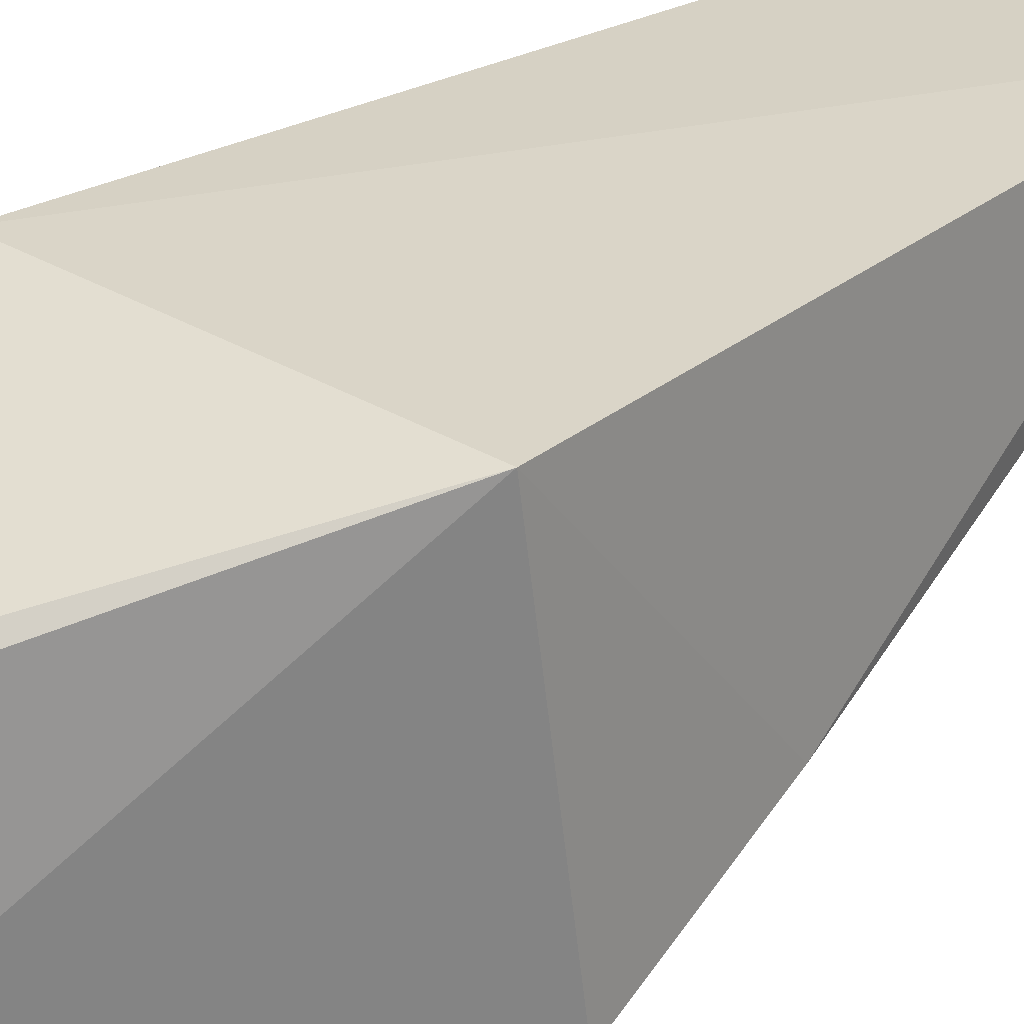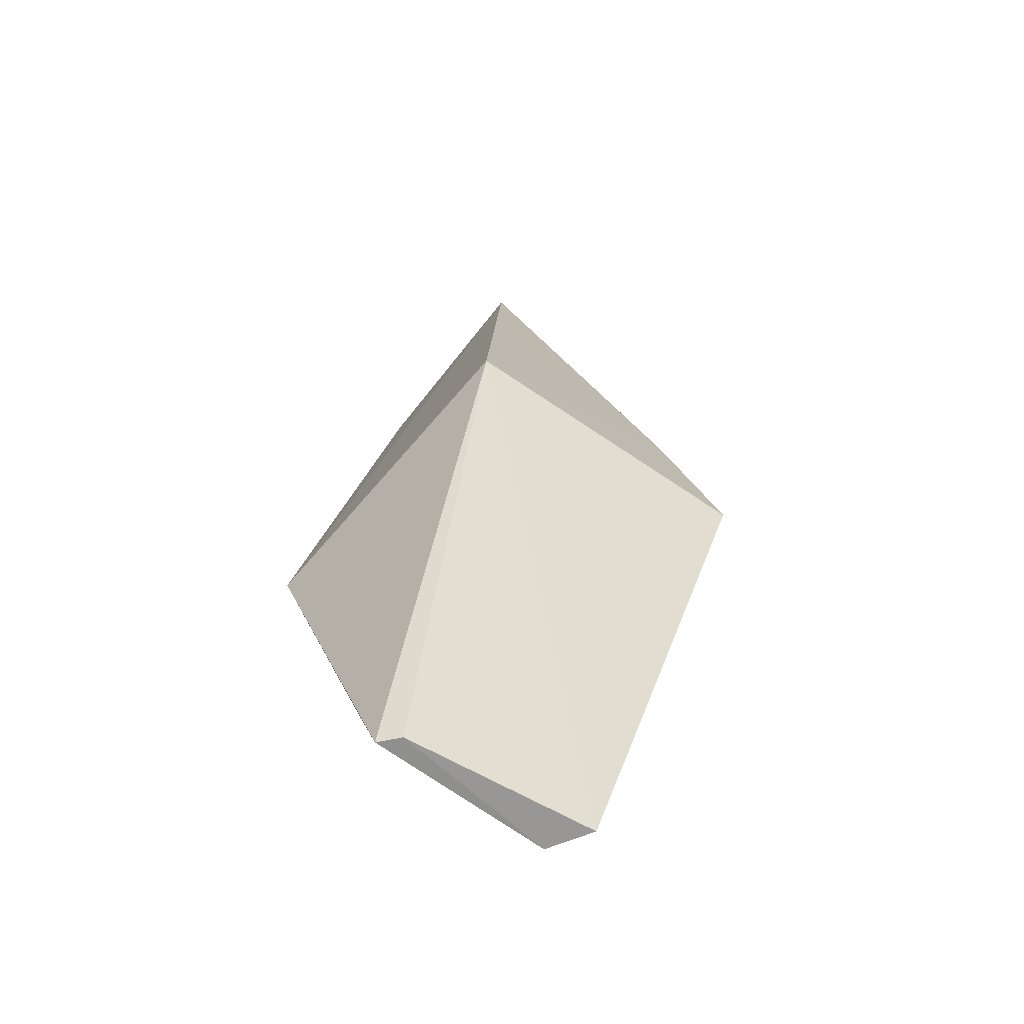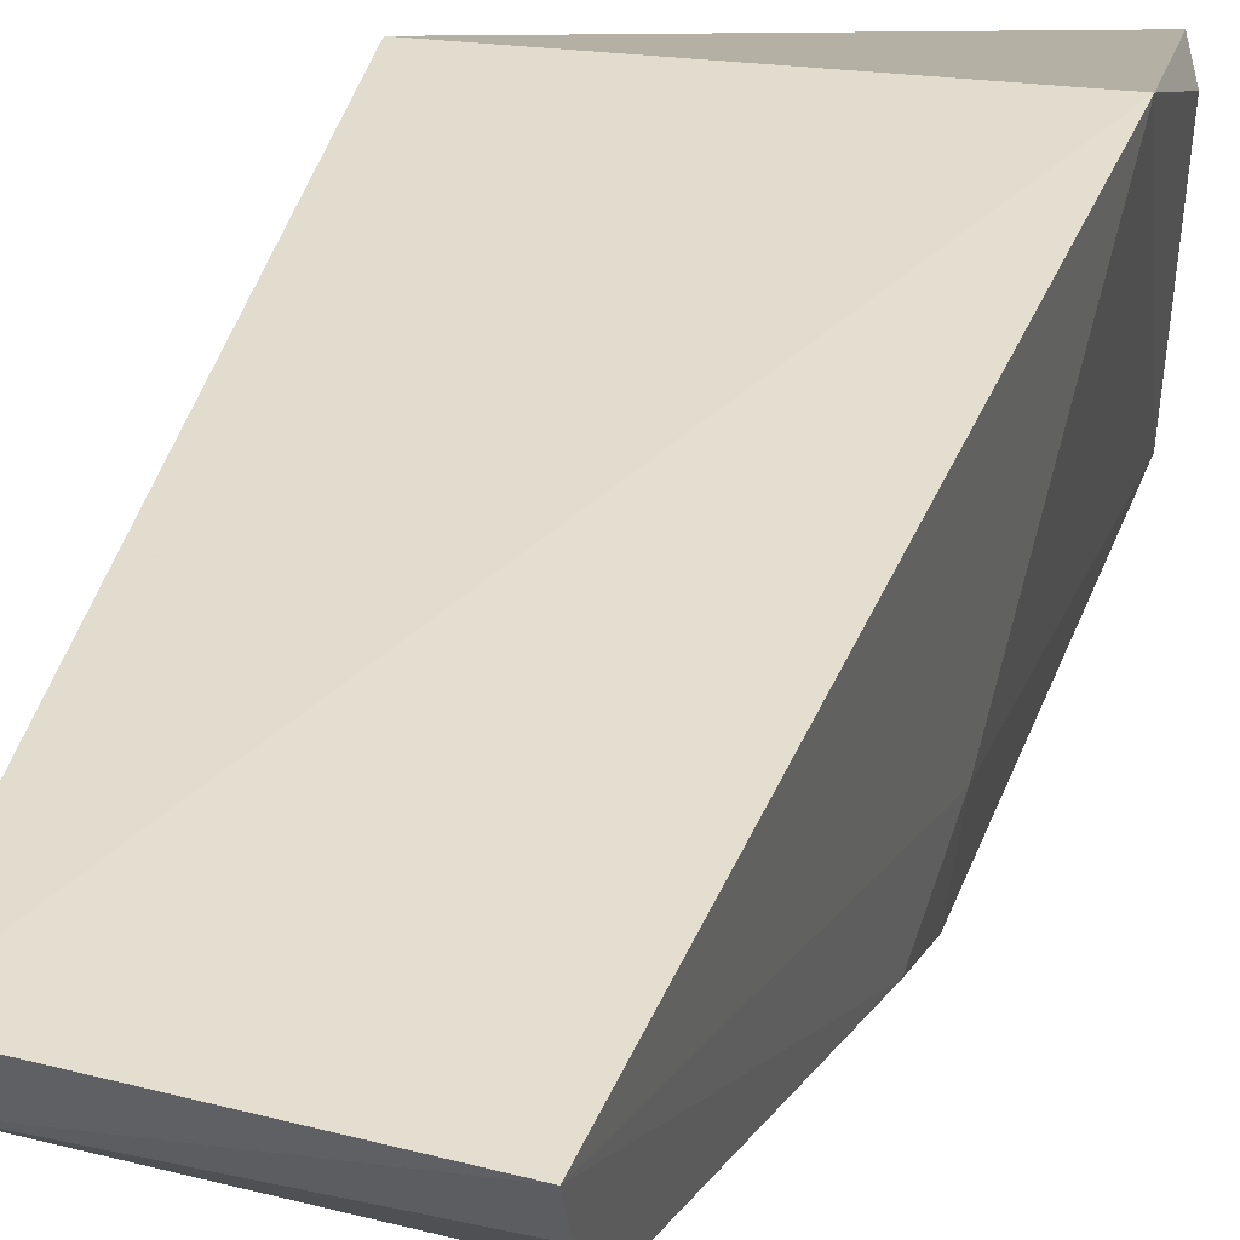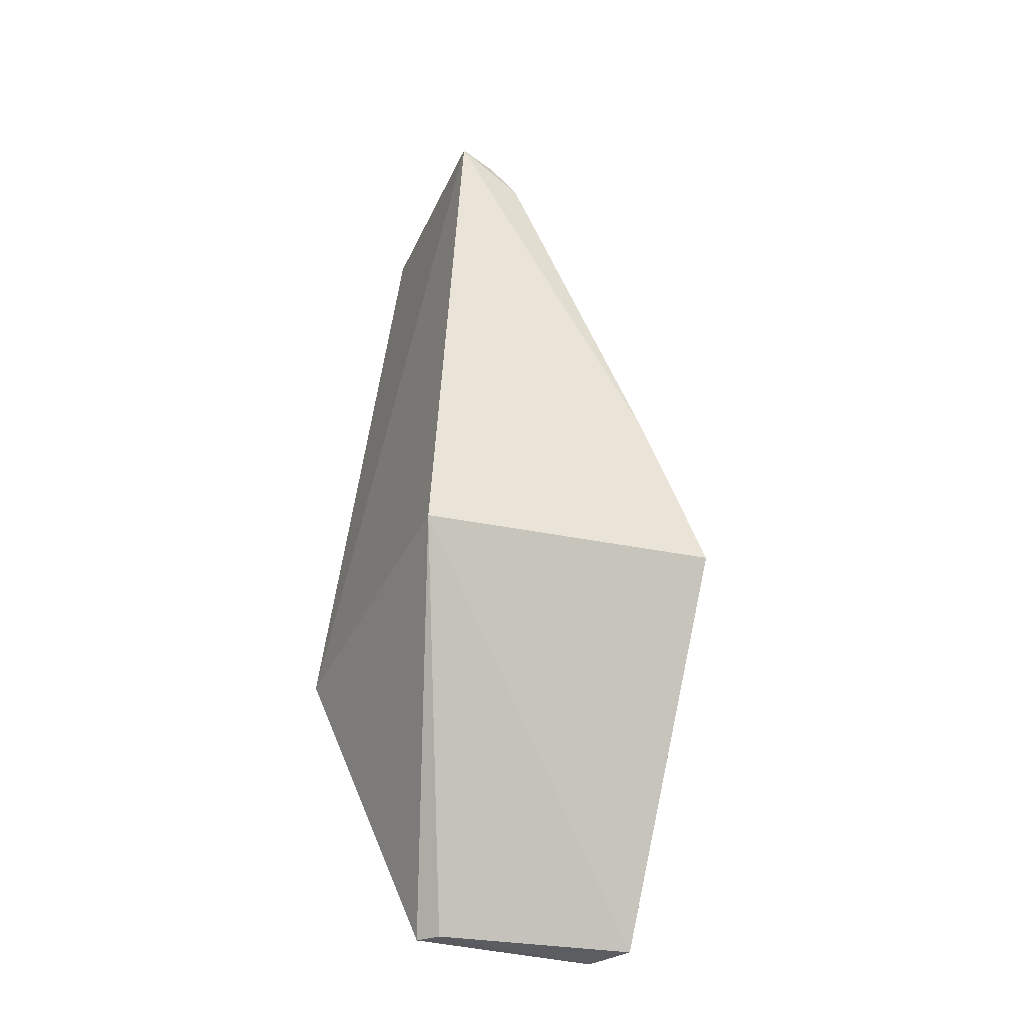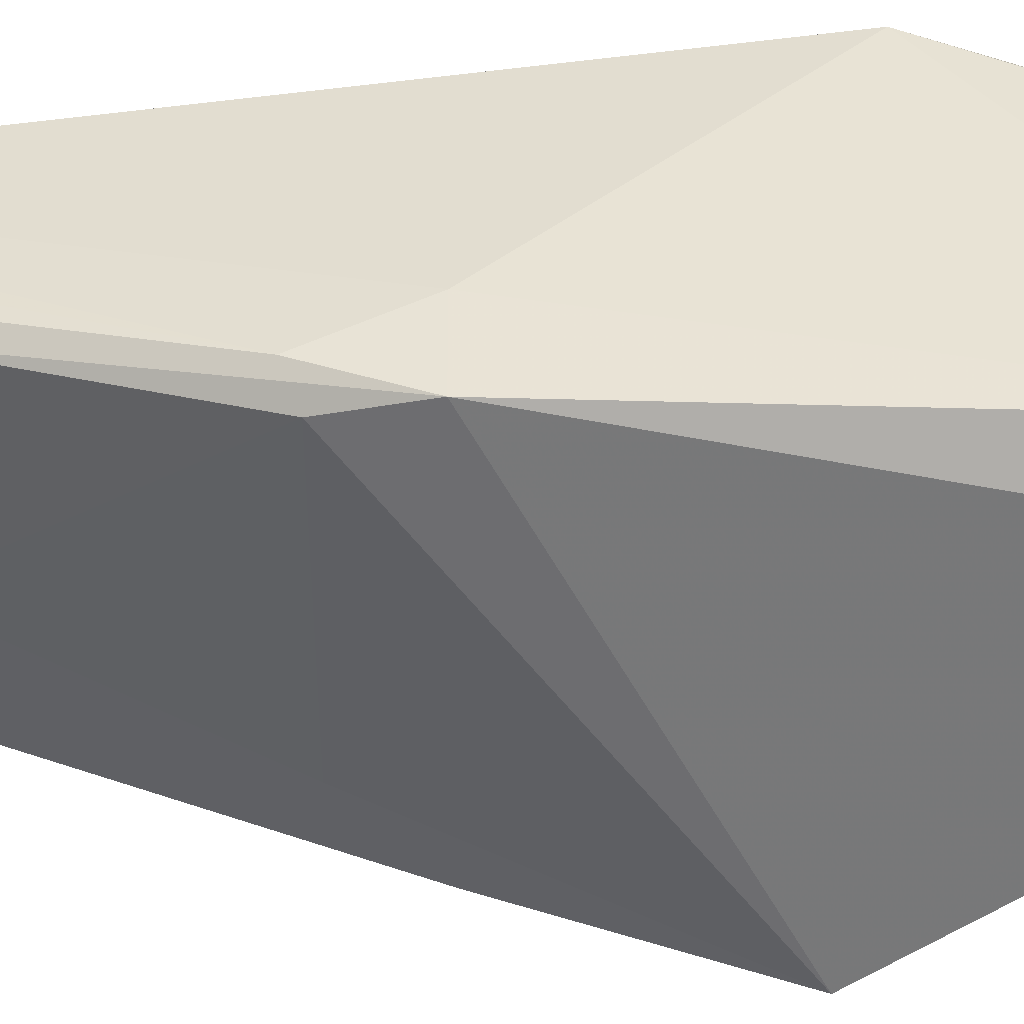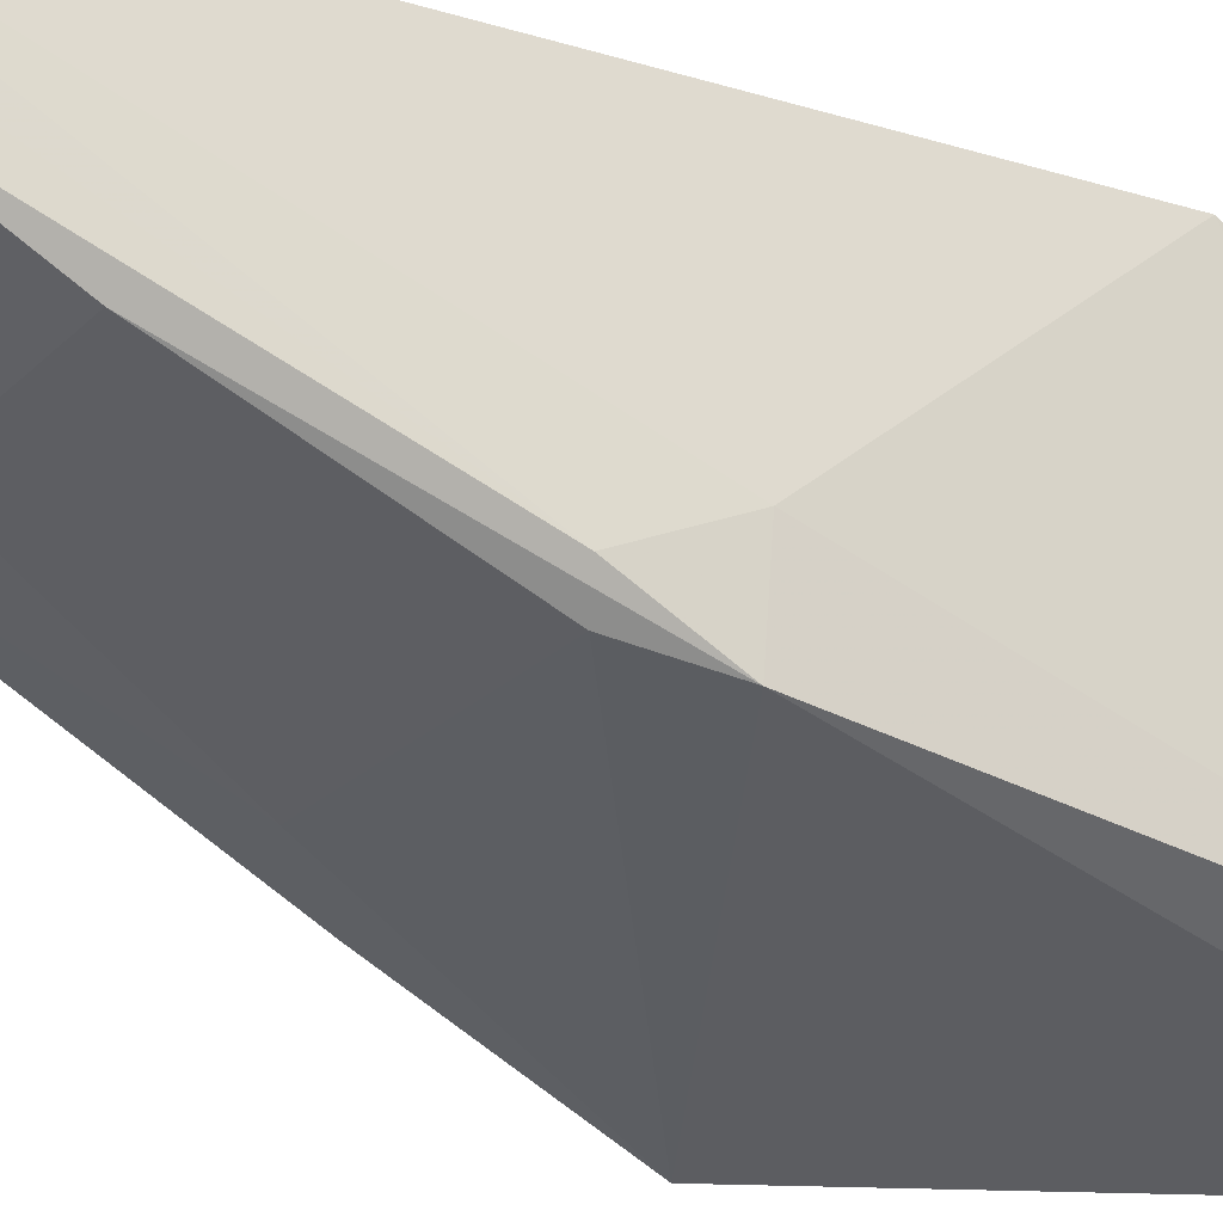
<metadata>
{"format":"obj","ext":"obj","renderer":"f3d","projection":"perspective","resolution":1024,"background":"white","views":[{"elev":29.9,"azim":-140.5,"up":"+Y"},{"elev":-74.1,"azim":-129.0,"up":"+Z"},{"elev":32.4,"azim":14.9,"up":"+Y"},{"elev":-41.3,"azim":-112.8,"up":"+Z"},{"elev":-54.0,"azim":89.4,"up":"+Y"},{"elev":-29.5,"azim":54.7,"up":"+Y"}]}
</metadata>
<code>
v 0.0092 0.01746 0.07847
v 0.009258 0.01268 0.07494
v 0.01265 0.02043 0.04119
v 0.009628 0.01284 0.02409
v -0.006614 0.002827 0.04272
v 0.01134 0.003854 0.0288
v 0.01128 0.009311 0.05297
v -0.003248 0.01532 0.07681
v -0.005221 0.01971 0.04147
v 0.01188 0.01429 0.02866
v 0.007583 0.00186 0.02435
v 0.01079 0.007026 0.05721
v 0.0009247 0.0101 0.06773
v 0.009167 0.01547 0.07757
v 0.01081 0.01375 0.02424
v -0.003654 0.0176 0.07737
v 0.01079 0.005249 0.05295
v -0.003591 0.01366 0.07468
v 0.01013 0.003253 0.02453
v -0.005952 0.006191 0.05262
v 0.009678 0.005893 0.05656
v -0.00272 0.006713 0.05625
v 0.009244 0.009746 0.06795
f 7 3 1
f 7 6 3
f 10 3 6
f 11 9 4
f 11 5 9
f 12 7 1
f 14 8 2
f 14 1 8
f 14 12 1
f 14 2 12
f 15 9 3
f 15 4 9
f 15 3 10
f 15 10 6
f 16 8 1
f 16 1 3
f 16 3 9
f 17 6 7
f 17 7 12
f 17 11 6
f 17 5 11
f 18 8 16
f 18 13 2
f 18 2 8
f 19 11 4
f 19 4 15
f 19 15 6
f 19 6 11
f 20 16 9
f 20 9 5
f 20 18 16
f 21 5 17
f 22 20 5
f 22 13 18
f 22 18 20
f 22 21 13
f 22 5 21
f 23 21 17
f 23 2 13
f 23 13 21
f 23 17 12
f 23 12 2

</code>
